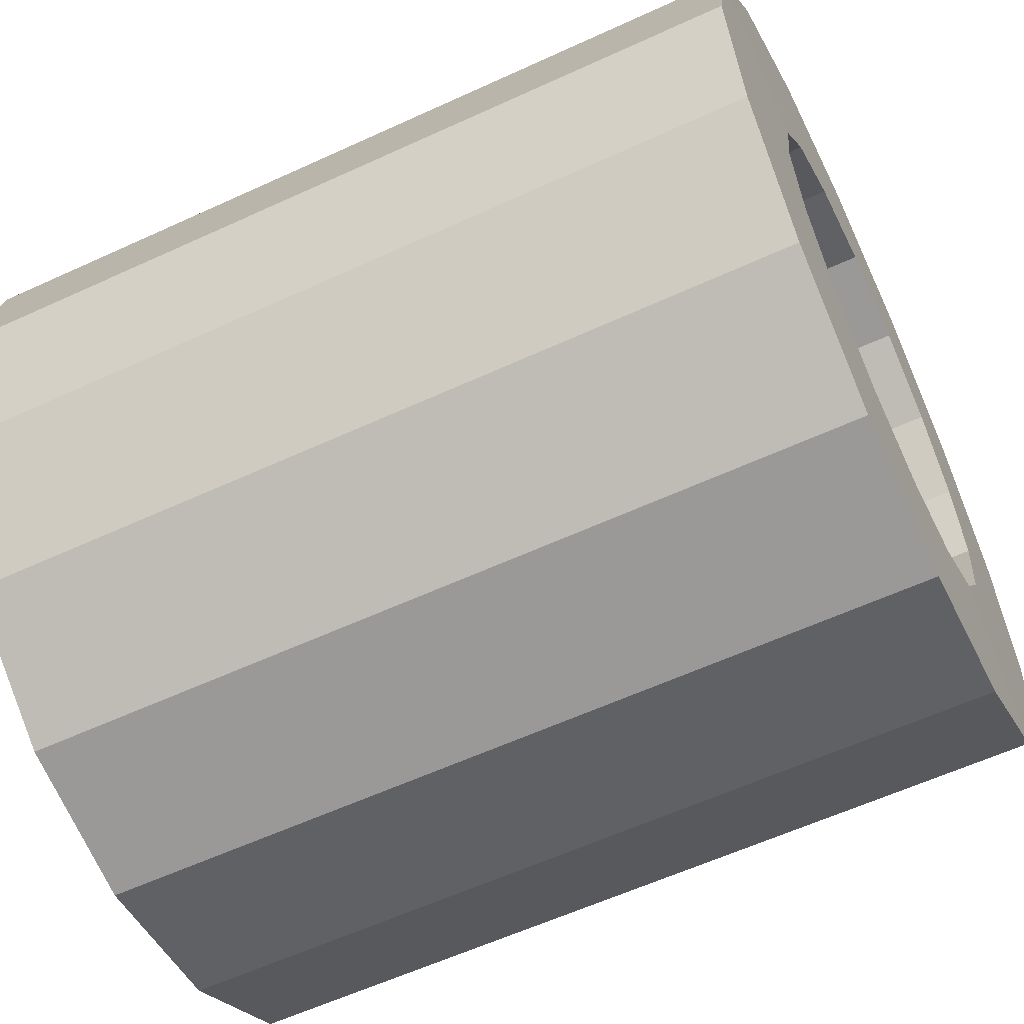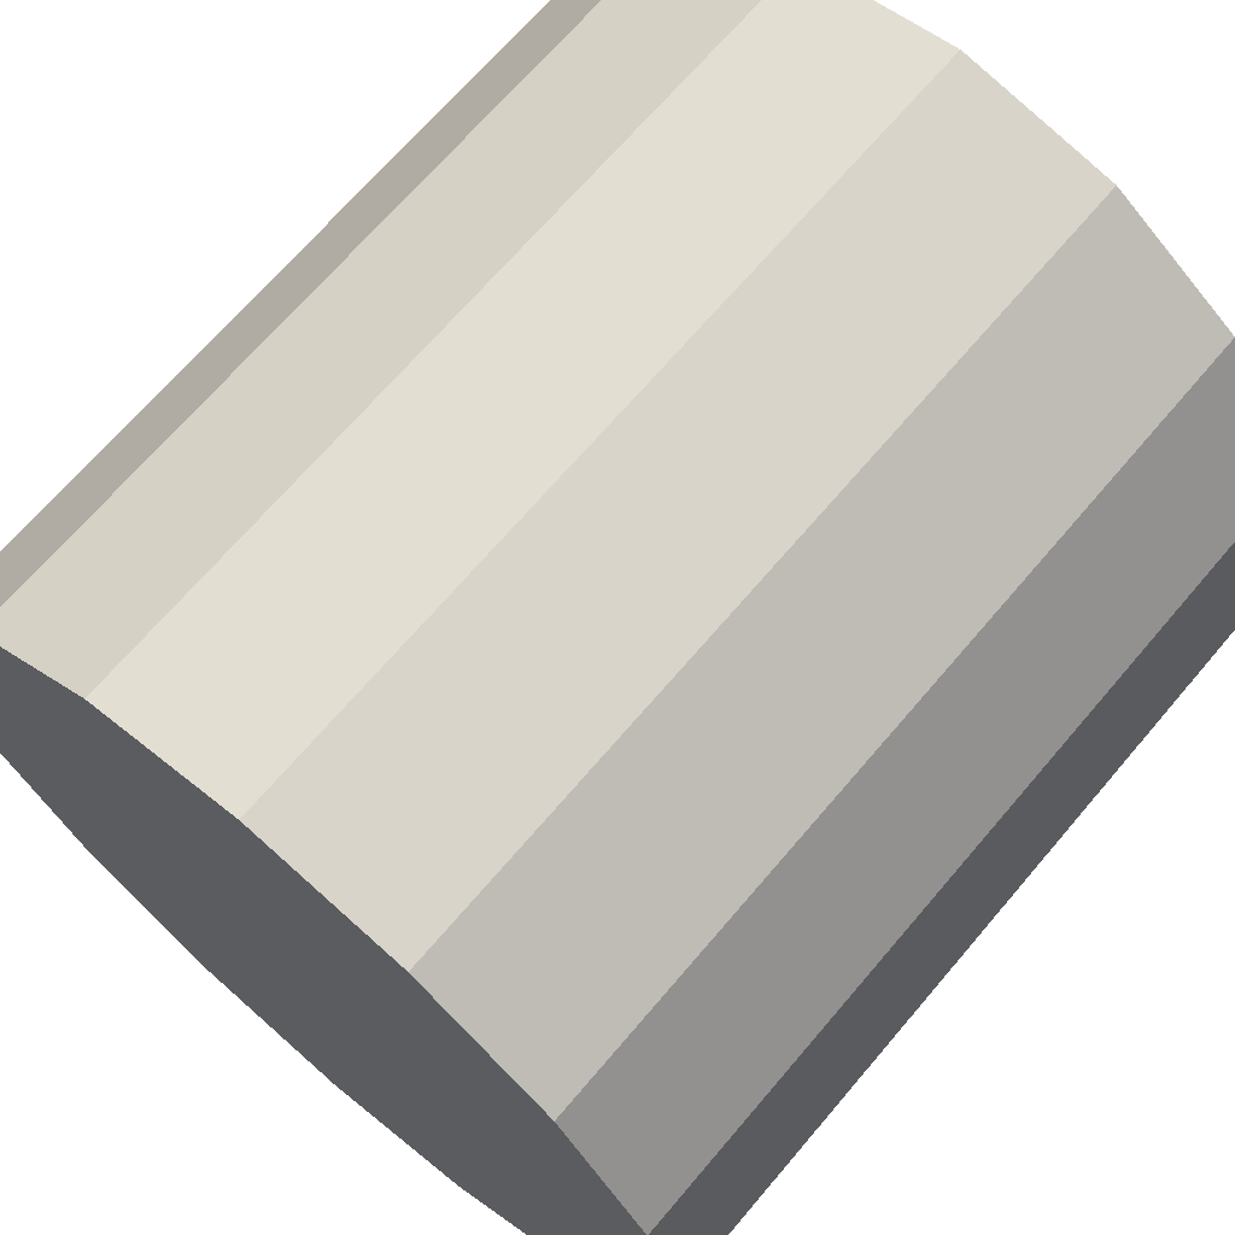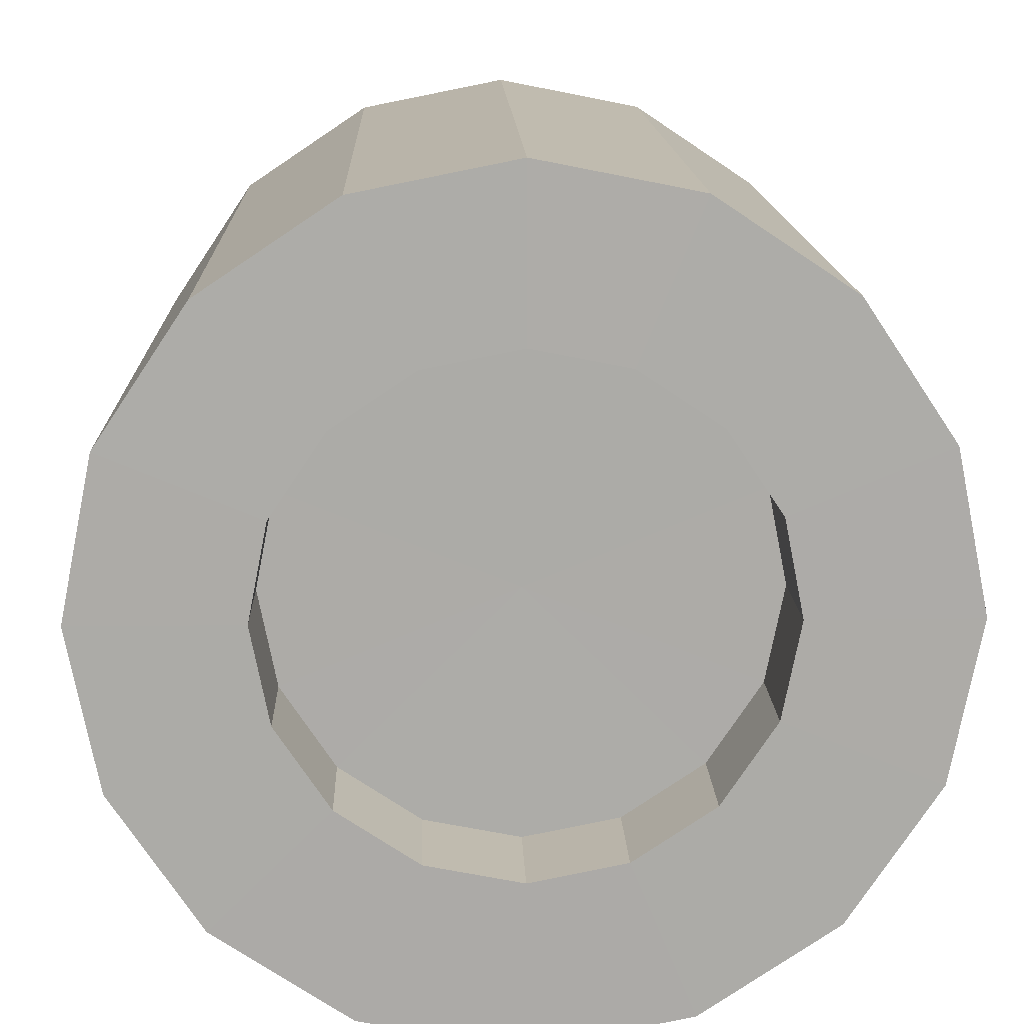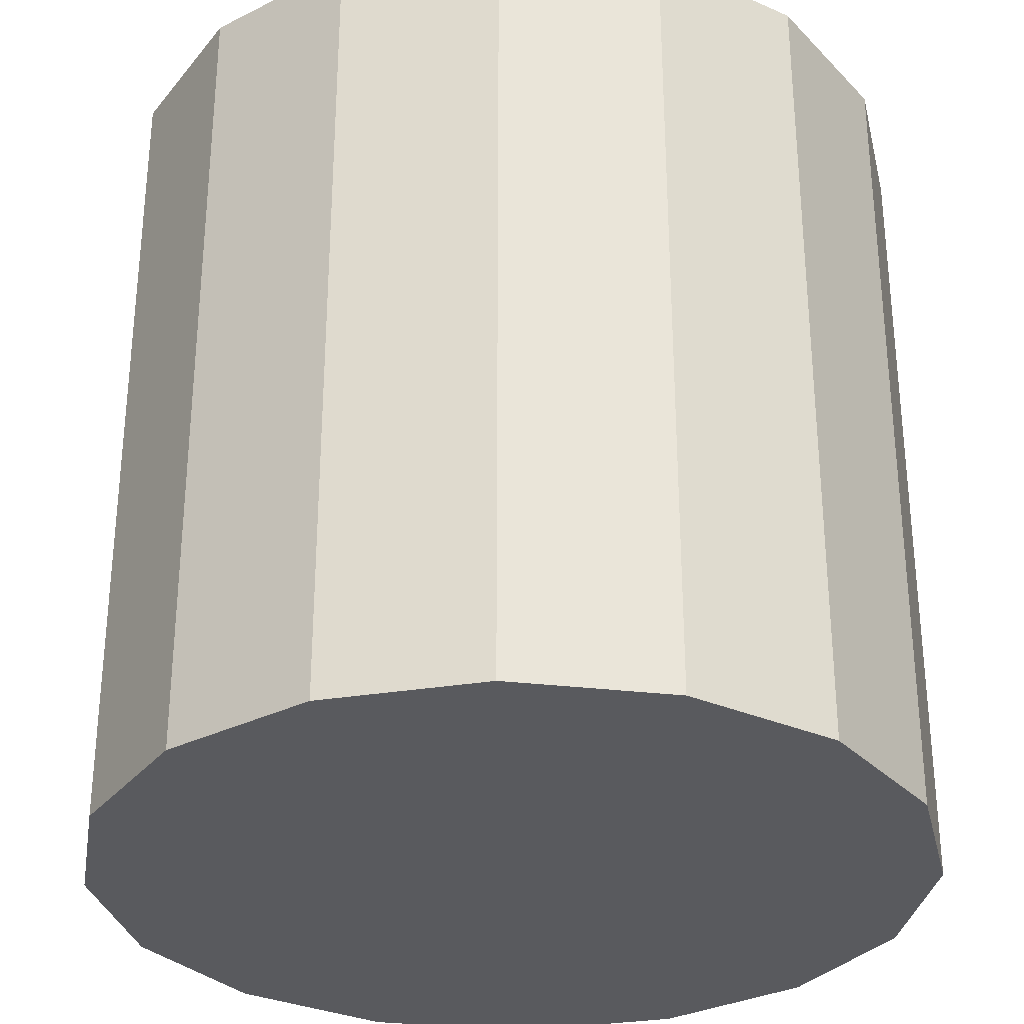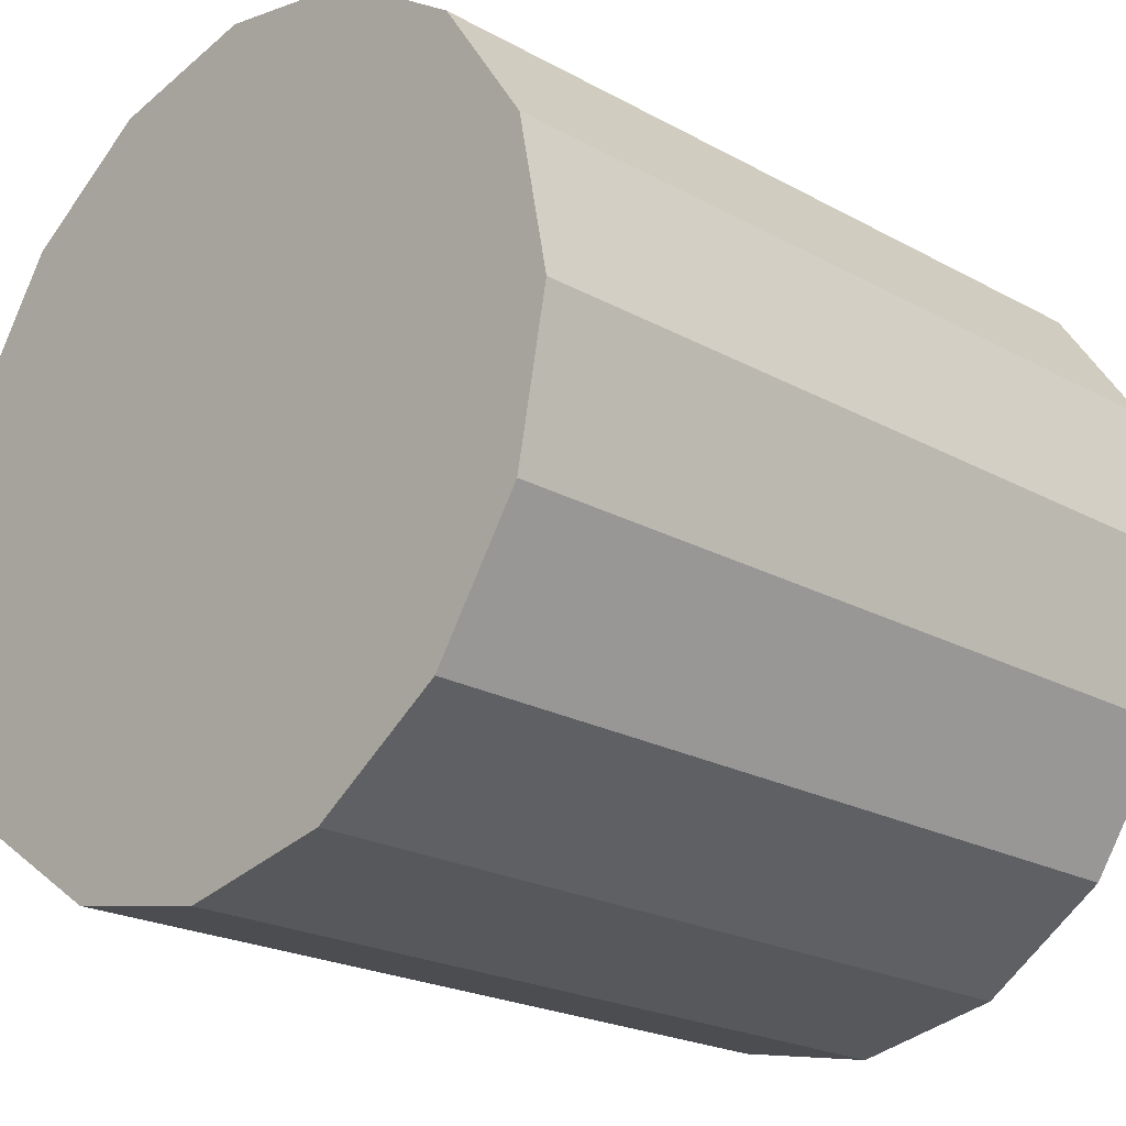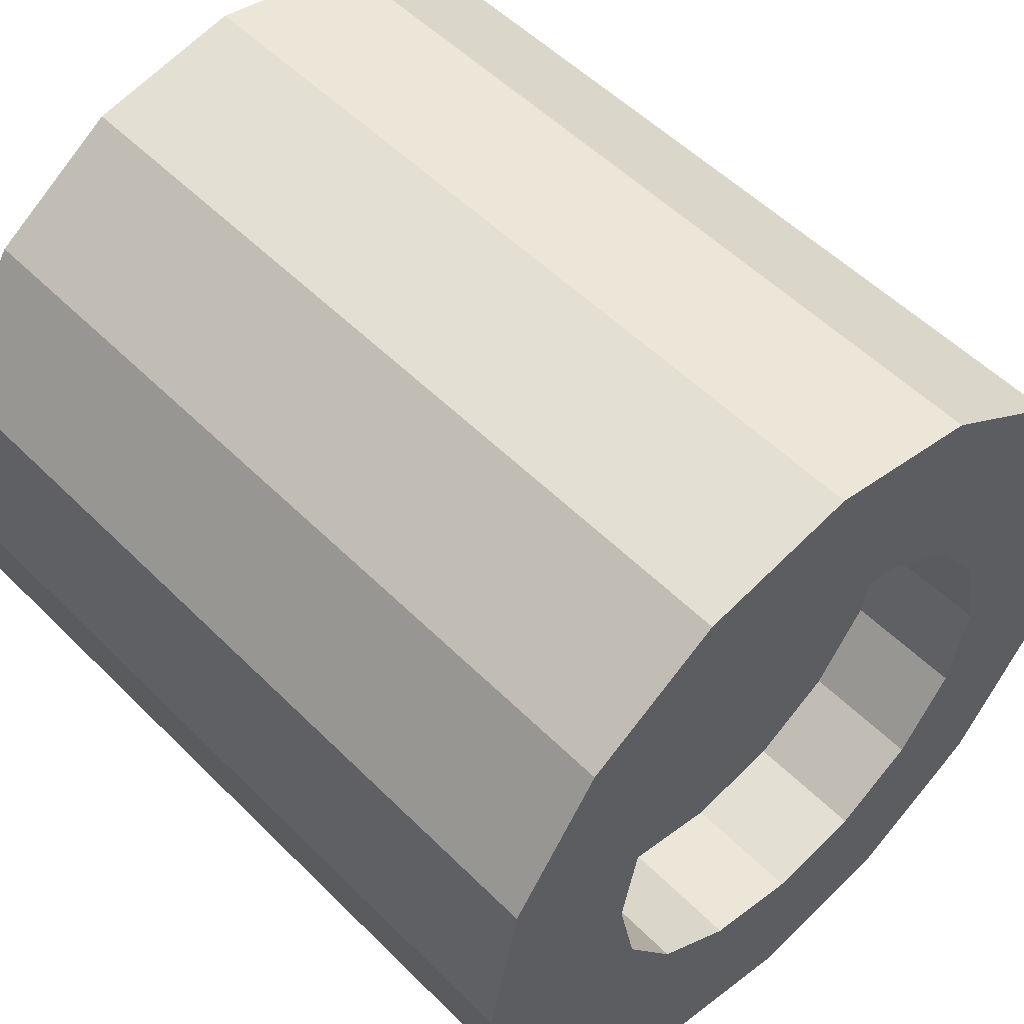
<metadata>
{"format":"obj","ext":"obj","renderer":"f3d","projection":"perspective","resolution":1024,"background":"white","views":[{"elev":-59.7,"azim":-64.7,"up":"+Y"},{"elev":68.7,"azim":-139.6,"up":"+Y"},{"elev":13.8,"azim":-1.8,"up":"+Y"},{"elev":-31.2,"azim":-110.7,"up":"+Z"},{"elev":-22.0,"azim":-133.8,"up":"+Y"},{"elev":52.9,"azim":-43.2,"up":"+Y"}]}
</metadata>
<code>
v 0.7071 0.7071 0
v 0.9239 0.3827 0
v 1 -0 0
v 0.9239 -0.3827 0
v 0.7071 -0.7071 0
v 0.3827 -0.9239 0
v 0 -1 0
v -0.3827 -0.9239 0
v -0.7071 -0.7071 0
v -0.9239 -0.3827 0
v -1 0 0
v -0.9239 0.3827 0
v -0.7071 0.7071 0
v -0.3827 0.9239 0
v 1e-06 1 0
v 0.3827 0.9239 0
v 0.7071 0.7071 2
v 0.9239 0.3827 2
v 1 -1e-06 2
v 0.9239 -0.3827 2
v 0.7071 -0.7071 2
v 0.3827 -0.9239 2
v -2e-06 -1 2
v -0.3827 -0.9239 2
v -0.7071 -0.7071 2
v -0.9239 -0.3827 2
v -1 3e-06 2
v -0.9239 0.3827 2
v -0.7071 0.7071 2
v -0.3827 0.9239 2
v 3e-06 1 2
v 0.3827 0.9239 2
v 0 0 0
v 0.4243 0.4243 2.002
v 0.5543 0.2296 2.002
v 0.6 -1e-06 2.002
v 0.5543 -0.2296 2.002
v 0.4243 -0.4243 2.002
v 0.2296 -0.5543 2.002
v -1e-06 -0.6 2.002
v -0.2296 -0.5543 2.002
v -0.4243 -0.4243 2.002
v -0.5543 -0.2296 2.002
v -0.6 2e-06 2.002
v -0.5543 0.2296 2.002
v -0.4243 0.4243 2.002
v -0.2296 0.5543 2.002
v 2e-06 0.6 2.002
v 0.2296 0.5543 2.002
v 0.4243 0.4243 1.715
v 0.2296 0.5543 1.715
v 2e-06 0.6 1.715
v -0.2296 0.5543 1.715
v -0.4243 0.4243 1.715
v -0.5543 0.2296 1.715
v -0.6 2e-06 1.715
v -0.5543 -0.2296 1.715
v -0.4243 -0.4243 1.715
v -0.2296 -0.5543 1.715
v -1e-06 -0.6 1.715
v 0.2296 -0.5543 1.715
v 0.4243 -0.4243 1.715
v 0.5543 -0.2296 1.715
v 0.6 -1e-06 1.715
v 0.5543 0.2296 1.715
v 0 0 1.713
g Cube_Cube_None_QuartoPieces.png
f 33 1 2
f 33 2 3
f 33 3 4
f 33 4 5
f 33 5 6
f 33 6 7
f 33 7 8
f 33 8 9
f 33 9 10
f 33 10 11
f 33 11 12
f 33 12 13
f 33 13 14
f 33 14 15
f 33 15 16
f 16 1 33
f 51 66 50
f 52 66 51
f 53 66 52
f 54 66 53
f 55 66 54
f 56 66 55
f 57 66 56
f 58 66 57
f 59 66 58
f 60 66 59
f 61 66 60
f 62 66 61
f 63 66 62
f 64 66 63
f 65 66 64
f 50 66 65
f 35 34 50
f 35 50 65
f 36 35 65
f 36 65 64
f 37 36 64
f 37 64 63
f 38 37 63
f 38 63 62
f 39 38 62
f 39 62 61
f 40 39 61
f 40 61 60
f 41 40 60
f 41 60 59
f 42 41 59
f 42 59 58
f 43 42 58
f 43 58 57
f 44 43 57
f 44 57 56
f 45 44 56
f 45 56 55
f 46 45 55
f 46 55 54
f 47 46 54
f 47 54 53
f 48 47 53
f 48 53 52
f 49 48 52
f 49 52 51
f 34 49 51
f 34 51 50
f 32 49 34
f 32 34 17
f 31 48 49
f 31 49 32
f 30 47 48
f 30 48 31
f 29 46 47
f 29 47 30
f 28 45 46
f 28 46 29
f 27 44 45
f 27 45 28
f 26 43 44
f 26 44 27
f 25 42 43
f 25 43 26
f 24 41 42
f 24 42 25
f 23 40 41
f 23 41 24
f 22 39 40
f 22 40 23
f 21 38 39
f 21 39 22
f 20 37 38
f 20 38 21
f 19 36 37
f 19 37 20
f 18 35 36
f 18 36 19
f 17 34 35
f 17 35 18
f 17 1 16
f 17 16 32
f 15 31 32
f 15 32 16
f 14 30 31
f 14 31 15
f 13 29 30
f 13 30 14
f 12 28 29
f 12 29 13
f 11 27 28
f 11 28 12
f 10 26 27
f 10 27 11
f 9 25 26
f 9 26 10
f 8 24 25
f 8 25 9
f 7 23 24
f 7 24 8
f 6 22 23
f 6 23 7
f 5 21 22
f 5 22 6
f 4 20 21
f 4 21 5
f 3 19 20
f 3 20 4
f 2 18 19
f 2 19 3
f 1 17 18
f 1 18 2

</code>
